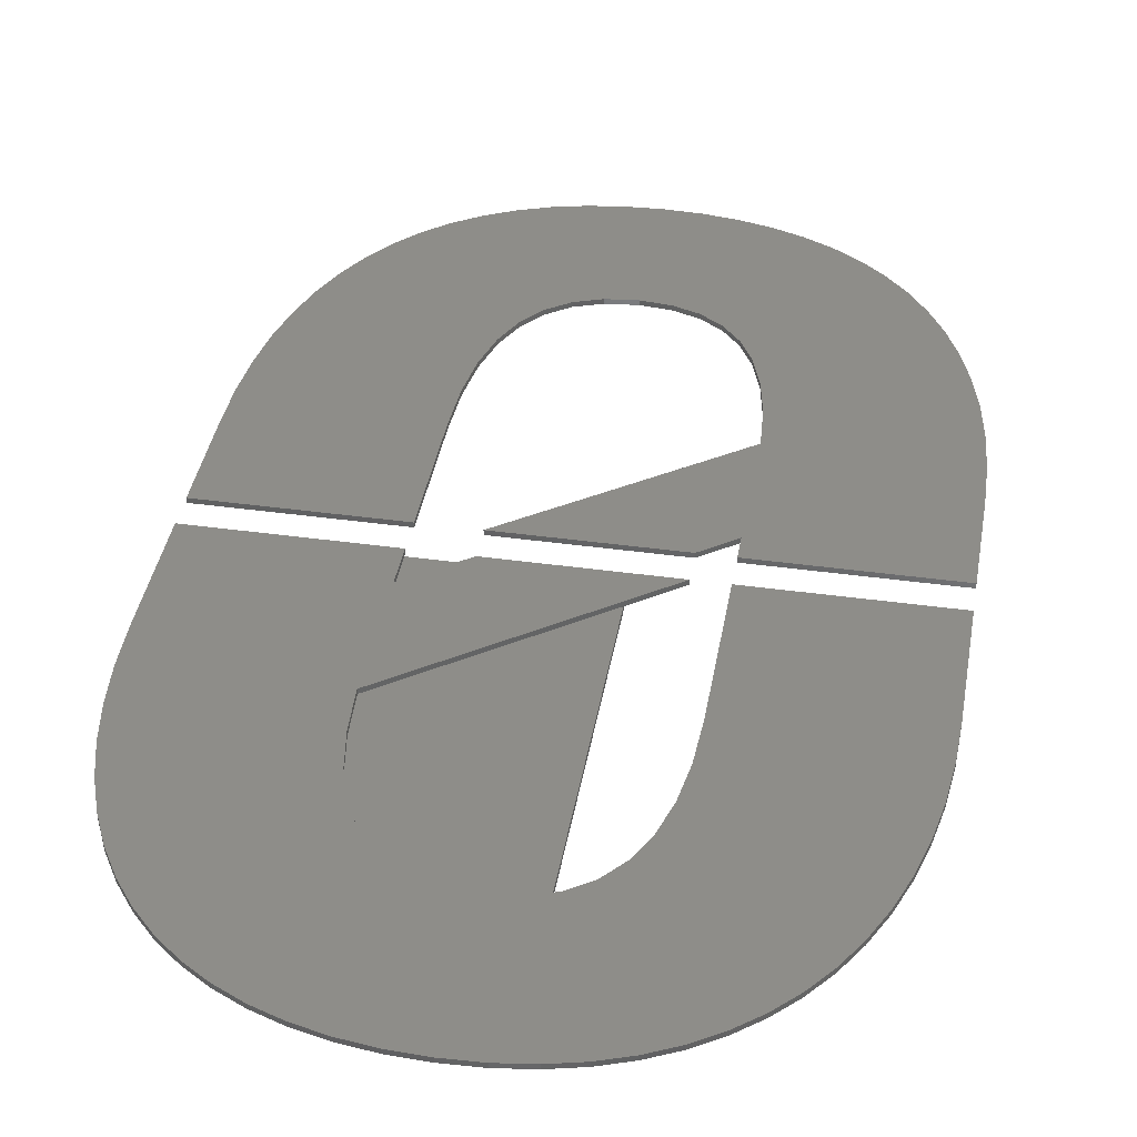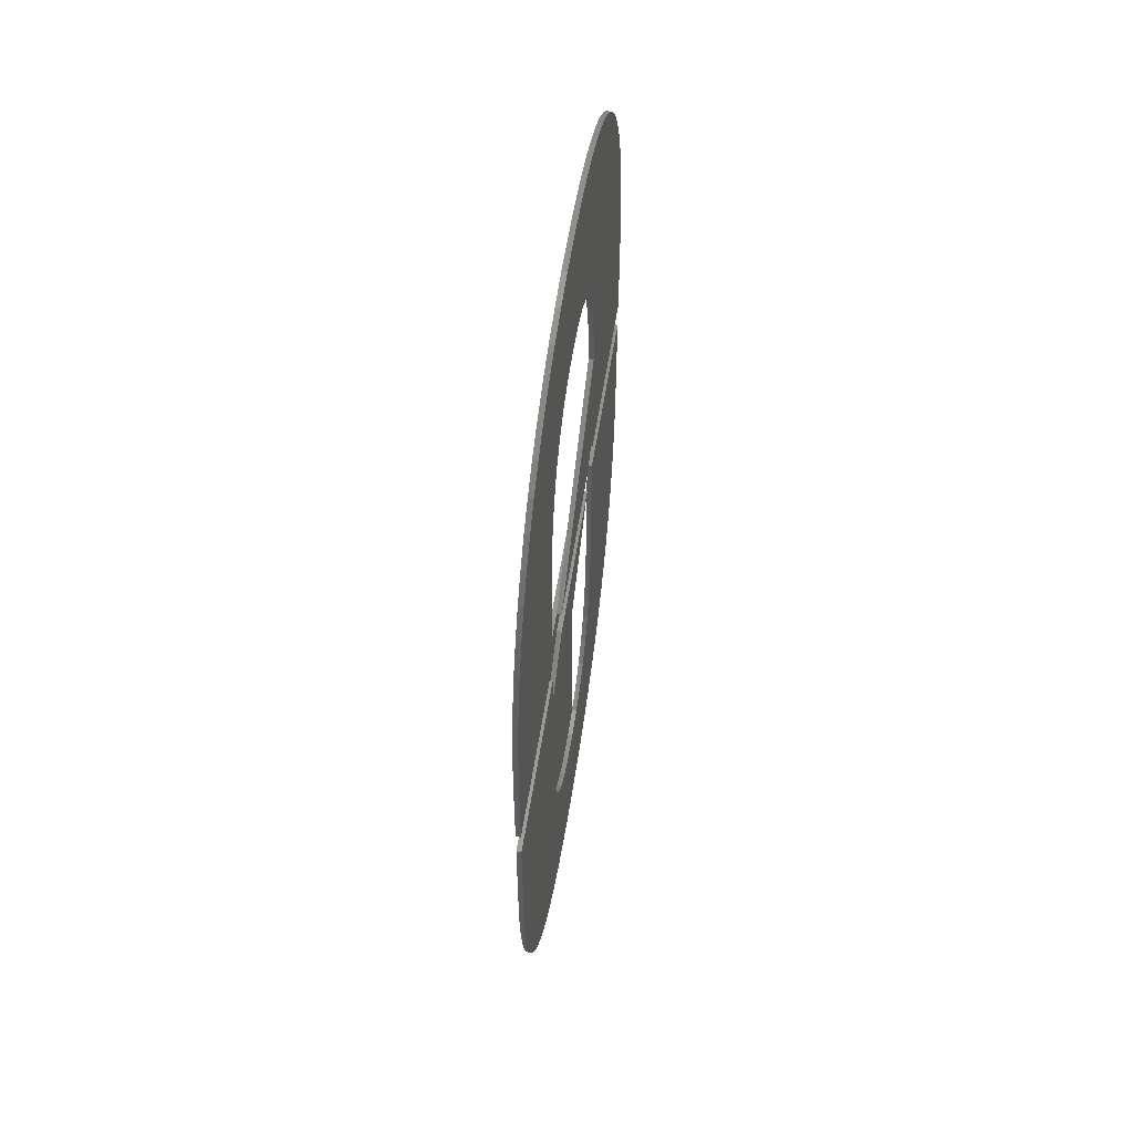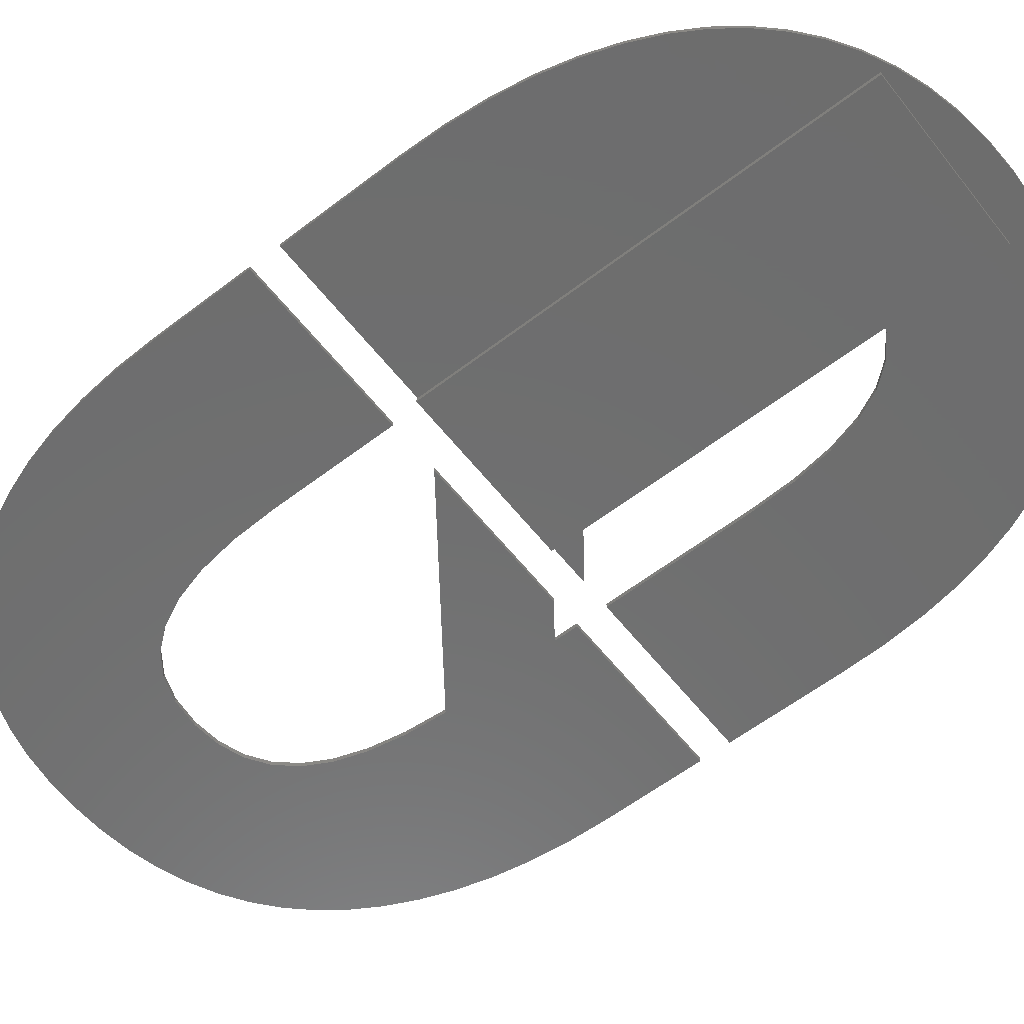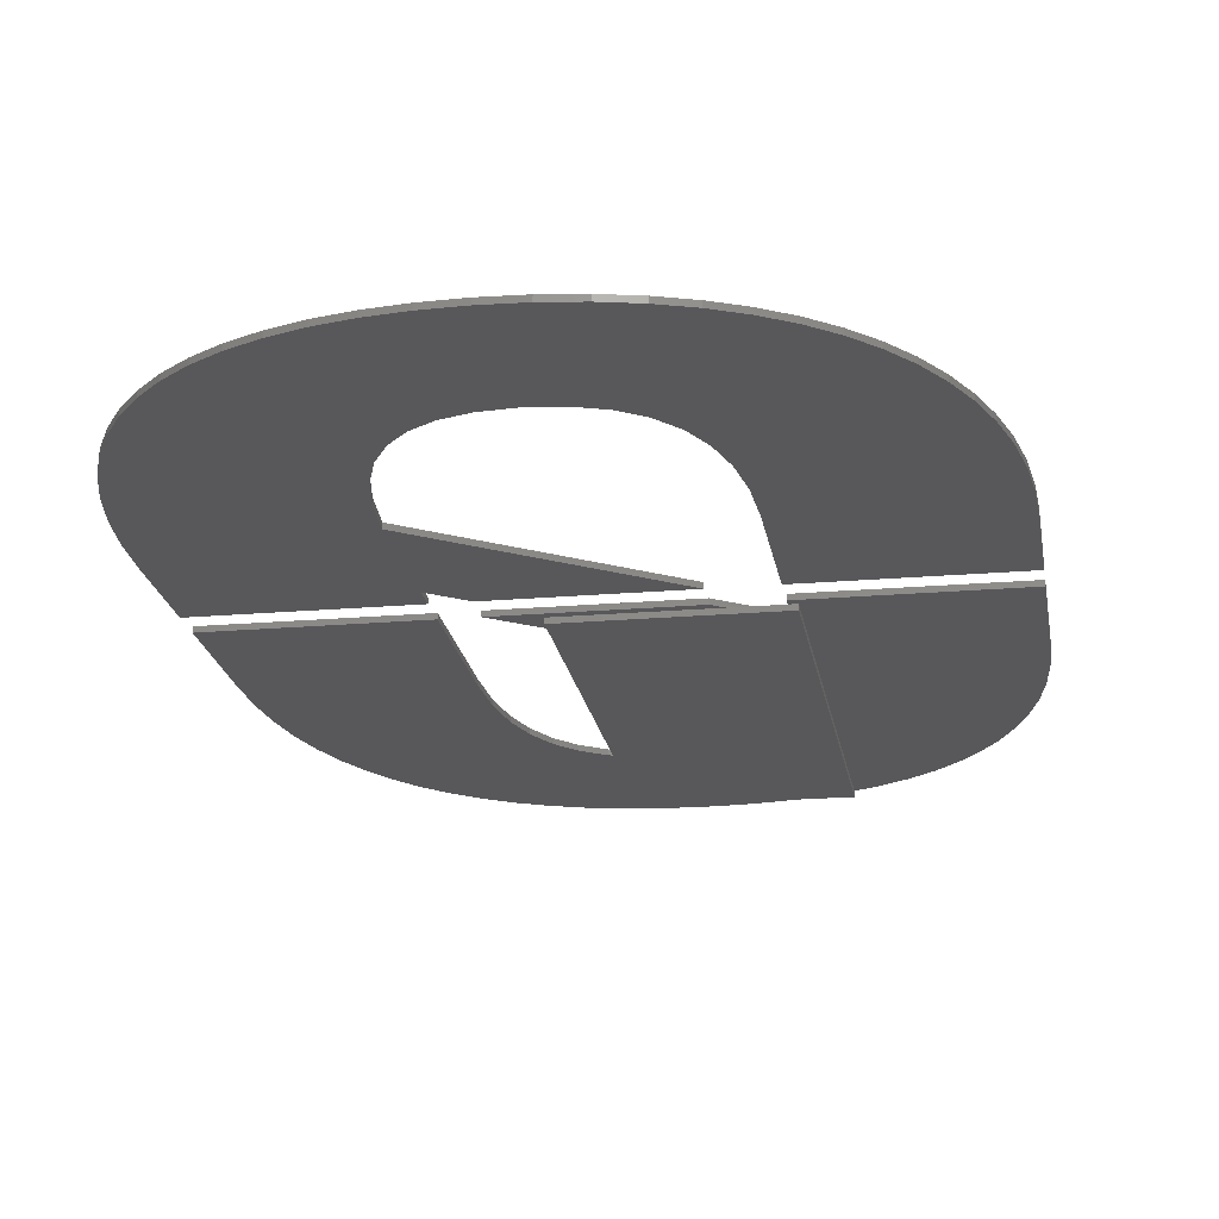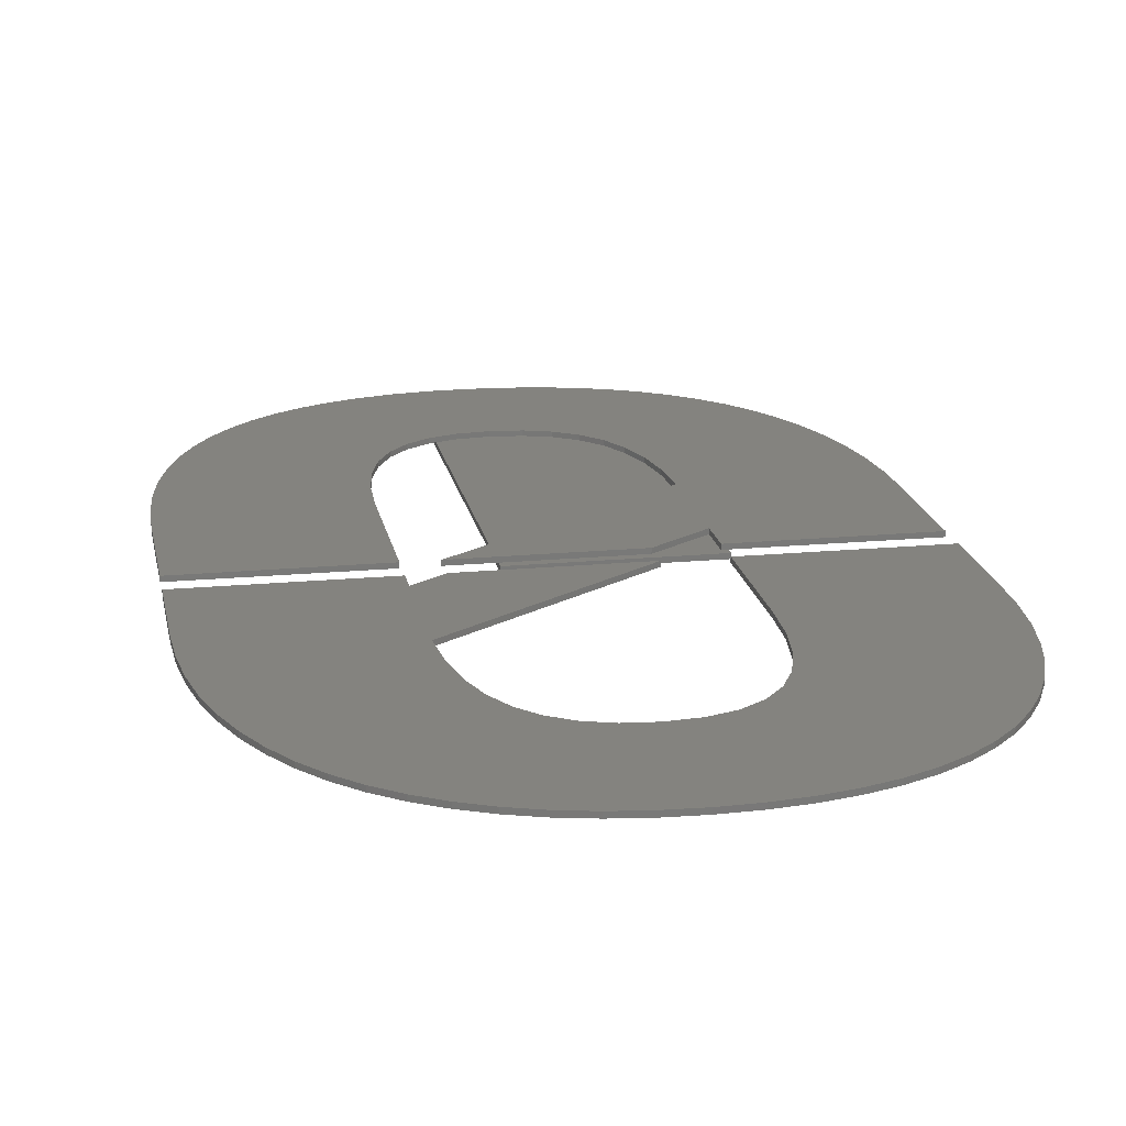
<metadata>
{"format":"stl","ext":"stl","renderer":"f3d","projection":"perspective","resolution":1024,"background":"white","views":[{"elev":39.4,"azim":9.8,"up":"+Z"},{"elev":58.2,"azim":-81.1,"up":"+Y"},{"elev":-59.8,"azim":-51.9,"up":"+Z"},{"elev":-20.1,"azim":-171.0,"up":"+Z"},{"elev":18.3,"azim":169.6,"up":"+Z"}]}
</metadata>
<code>
# stl→obj: 236 verts, 460 faces
v 4.848 -12.04 21.74
v -5.971 -11.42 21.74
v -5.853 -8.549 21.74
v -4.056 -27.18 21.74
v -6.325 -13.89 21.74
v -6.916 -15.97 21.74
v -10.11 -19.86 21.74
v -5.715 -28 21.74
v -7.49 -28.64 21.74
v -7.742 -17.64 21.74
v -8.808 -18.94 21.74
v -11.66 -20.41 21.74
v -9.371 -29.09 21.74
v -11.36 -29.37 21.74
v -13.45 -20.6 21.74
v -13.45 -29.46 21.74
v -15.56 -29.37 21.74
v -15.22 -20.42 21.74
v -17.57 -29.09 21.74
v -16.76 -19.9 21.74
v -19.46 -28.64 21.74
v -21.25 -28 21.74
v -18.06 -19.03 21.74
v -22.92 -27.18 21.74
v -24.45 -26.19 21.74
v -25.86 -25.03 21.74
v -32.15 -6.816 21.74
v -21.13 -1.776 21.74
v -21.13 -9.218 21.74
v -19.12 -17.8 21.74
v -27.13 -23.69 21.74
v -28.28 -22.17 21.74
v -19.96 -16.22 21.74
v -29.28 -20.49 21.74
v -30.14 -18.63 21.74
v -20.57 -14.26 21.74
v -30.86 -16.6 21.74
v -31.42 -14.4 21.74
v -20.96 -11.93 21.74
v -31.83 -12.04 21.74
v -32.07 -9.51 21.74
v -32.15 0.71 21.74
v -21.13 0.71 21.74
v 5.173 -6.816 21.74
v 5.091 -9.51 21.74
v 4.442 -14.4 21.74
v 3.873 -16.6 21.74
v 3.153 -18.63 21.74
v 2.293 -20.49 21.74
v 1.293 -22.17 21.74
v 0.1525 -23.69 21.74
v -1.122 -25.03 21.74
v -2.525 -26.19 21.74
v -5.853 0.71 21.74
v 5.173 0.71 21.74
v -17.78 0.71 21.74
v -7.801 0.71 21.74
v -32.15 0.71 22.04
v -21.13 -1.776 22.04
v -21.13 0.71 22.04
v -32.15 -6.816 22.04
v -21.13 -9.218 22.04
v -22.92 -27.18 22.04
v -21.25 -28 22.04
v -24.45 -26.19 22.04
v -25.86 -25.03 22.04
v -27.13 -23.69 22.04
v -28.28 -22.17 22.04
v -29.28 -20.49 22.04
v -30.14 -18.63 22.04
v -30.86 -16.6 22.04
v -31.42 -14.4 22.04
v -31.83 -12.04 22.04
v -32.07 -9.51 22.04
v -17.78 0.71 22.04
v -7.801 0.71 22.04
v -5.853 0.71 22.04
v 5.173 -6.816 22.04
v 5.173 0.71 22.04
v -5.853 -8.549 22.04
v 5.091 -9.51 22.04
v 4.848 -12.04 22.04
v -5.971 -11.42 22.04
v 4.442 -14.4 22.04
v -6.325 -13.89 22.04
v 3.873 -16.6 22.04
v -6.916 -15.97 22.04
v 3.153 -18.63 22.04
v 2.293 -20.49 22.04
v 1.293 -22.17 22.04
v -7.742 -17.64 22.04
v 0.1525 -23.69 22.04
v -1.122 -25.03 22.04
v -8.808 -18.94 22.04
v -2.525 -26.19 22.04
v -4.056 -27.18 22.04
v -10.11 -19.86 22.04
v -5.715 -28 22.04
v -7.49 -28.64 22.04
v -11.66 -20.41 22.04
v -9.371 -29.09 22.04
v -11.36 -29.37 22.04
v -13.45 -20.6 22.04
v -13.45 -29.46 22.04
v -15.56 -29.37 22.04
v -15.22 -20.42 22.04
v -17.57 -29.09 22.04
v -16.76 -19.9 22.04
v -18.06 -19.03 22.04
v -19.12 -17.8 22.04
v -19.46 -28.64 22.04
v -19.96 -16.22 22.04
v -20.57 -14.26 22.04
v -20.96 -11.93 22.04
v -21.64 -27.3 21.25
v -10.58 -27.3 21.55
v -21.64 -27.3 21.55
v -10.58 -27.3 21.25
v -21.64 0.71 21.55
v -10.58 0.71 21.55
v -21.64 0.71 21.25
v -10.58 0.71 21.25
v -32.15 8.872 21.74
v -21.13 10.53 21.74
v -21.13 2.676 21.74
v -22.99 29.24 21.74
v -21.33 30.06 21.74
v -24.53 28.25 21.74
v -25.93 27.08 21.74
v -27.19 25.75 21.74
v -28.32 24.23 21.74
v -29.31 22.55 21.74
v -30.16 20.69 21.74
v -30.87 18.66 21.74
v -31.43 16.46 21.74
v -31.83 14.09 21.74
v -32.07 11.57 21.74
v -32.15 2.676 21.74
v -7.827 2.676 21.74
v -5.853 11.55 21.74
v -5.853 4.147 21.74
v -17.81 2.676 21.74
v 5.173 8.872 21.74
v 5.173 2.676 21.74
v 5.09 11.57 21.74
v 4.843 14.09 21.74
v -6.057 14.2 21.74
v 4.431 16.46 21.74
v 3.854 18.66 21.74
v -6.473 16.49 21.74
v -7.1 18.41 21.74
v 3.125 20.69 21.74
v 2.259 22.55 21.74
v 1.255 24.23 21.74
v -7.939 19.96 21.74
v 0.1135 25.75 21.74
v -1.163 27.08 21.74
v -5.853 2.676 21.74
v -8.998 21.15 21.74
v -2.569 28.25 21.74
v -4.106 29.24 21.74
v -5.773 30.06 21.74
v -10.28 22.01 21.74
v -7.558 30.69 21.74
v -9.445 31.15 21.74
v -11.79 22.52 21.74
v -11.44 31.42 21.74
v -13.53 22.69 21.74
v -13.53 31.51 21.74
v -15.64 31.42 21.74
v -15.34 22.51 21.74
v -19.54 30.69 21.74
v -16.89 21.95 21.74
v -17.64 31.15 21.74
v -18.2 21.01 21.74
v -19.26 19.7 21.74
v -20.08 18.01 21.74
v -20.66 15.91 21.74
v -21.01 13.42 21.74
v -5.853 11.55 22.04
v -7.827 2.676 22.04
v -5.853 4.147 22.04
v -17.81 2.676 22.04
v 4.843 14.09 22.04
v -6.057 14.2 22.04
v -4.106 29.24 22.04
v -6.473 16.49 22.04
v -7.1 18.41 22.04
v -10.28 22.01 22.04
v -5.773 30.06 22.04
v -7.558 30.69 22.04
v -7.939 19.96 22.04
v -8.998 21.15 22.04
v -9.445 31.15 22.04
v -11.79 22.52 22.04
v -11.44 31.42 22.04
v -13.53 22.69 22.04
v -13.53 31.51 22.04
v -15.64 31.42 22.04
v -15.34 22.51 22.04
v -17.64 31.15 22.04
v -19.54 30.69 22.04
v -16.89 21.95 22.04
v -21.33 30.06 22.04
v -22.99 29.24 22.04
v -18.2 21.01 22.04
v -24.53 28.25 22.04
v -25.93 27.08 22.04
v -19.26 19.7 22.04
v -27.19 25.75 22.04
v -28.32 24.23 22.04
v -20.08 18.01 22.04
v -29.31 22.55 22.04
v -30.16 20.69 22.04
v -20.66 15.91 22.04
v -30.87 18.66 22.04
v -31.43 16.46 22.04
v -21.01 13.42 22.04
v -31.83 14.09 22.04
v -32.07 11.57 22.04
v -21.13 10.53 22.04
v -32.15 8.872 22.04
v -21.13 2.676 22.04
v -32.15 2.676 22.04
v 5.173 8.872 22.04
v 5.09 11.57 22.04
v 4.431 16.46 22.04
v 3.854 18.66 22.04
v 3.125 20.69 22.04
v 2.259 22.55 22.04
v 1.255 24.23 22.04
v 0.1135 25.75 22.04
v -1.163 27.08 22.04
v -2.569 28.25 22.04
v 5.173 2.676 22.04
v -5.853 2.676 22.04
f 1 2 3
f 4 5 2
f 4 6 5
f 7 8 9
f 4 10 6
f 4 11 10
f 12 9 13
f 4 7 11
f 12 13 14
f 9 12 7
f 15 14 16
f 14 15 12
f 17 15 16
f 15 17 18
f 19 18 17
f 18 19 20
f 21 20 19
f 22 20 21
f 20 22 23
f 24 23 22
f 25 23 24
f 26 23 25
f 27 28 29
f 23 26 30
f 31 30 26
f 32 30 31
f 30 32 33
f 34 33 32
f 35 33 34
f 33 35 36
f 37 36 35
f 38 36 37
f 36 38 39
f 40 39 38
f 39 40 29
f 41 29 40
f 27 29 41
f 42 28 27
f 28 42 43
f 3 44 45
f 3 45 1
f 2 1 46
f 2 46 47
f 2 47 48
f 2 48 49
f 2 49 50
f 2 50 51
f 2 51 52
f 2 52 53
f 2 53 4
f 7 4 8
f 54 44 3
f 44 54 55
f 29 56 57
f 56 29 28
f 58 59 60
f 59 61 62
f 62 63 64
f 62 65 63
f 62 66 65
f 62 67 66
f 62 68 67
f 62 69 68
f 62 70 69
f 62 71 70
f 62 72 71
f 62 73 72
f 62 74 73
f 59 58 61
f 62 61 74
f 62 75 59
f 75 62 76
f 77 78 79
f 78 80 81
f 81 80 82
f 83 82 80
f 82 83 84
f 85 84 83
f 84 85 86
f 87 88 85
f 88 87 89
f 89 87 90
f 90 91 92
f 92 91 93
f 78 77 80
f 86 85 88
f 91 90 87
f 94 93 91
f 93 94 95
f 95 94 96
f 97 96 94
f 96 97 98
f 98 97 99
f 100 99 97
f 99 100 101
f 101 100 102
f 103 102 100
f 103 104 102
f 105 103 106
f 103 105 104
f 107 106 108
f 106 107 105
f 64 108 109
f 64 109 110
f 108 111 107
f 64 110 112
f 64 112 113
f 64 113 114
f 108 64 111
f 64 114 62
f 41 61 27
f 61 41 74
f 40 74 41
f 74 40 73
f 38 73 40
f 73 38 72
f 37 72 38
f 72 37 71
f 35 71 37
f 71 35 70
f 34 70 35
f 70 34 69
f 32 69 34
f 69 32 68
f 31 68 32
f 68 31 67
f 26 67 31
f 67 26 66
f 26 65 66
f 65 26 25
f 25 63 65
f 63 25 24
f 24 64 63
f 64 24 22
f 22 111 64
f 111 22 21
f 21 107 111
f 107 21 19
f 19 105 107
f 105 19 17
f 17 104 105
f 104 17 16
f 16 102 104
f 102 16 14
f 14 101 102
f 101 14 13
f 13 99 101
f 99 13 9
f 9 98 99
f 98 9 8
f 8 96 98
f 96 8 4
f 4 95 96
f 95 4 53
f 53 93 95
f 93 53 52
f 93 51 92
f 51 93 52
f 92 50 90
f 50 92 51
f 90 49 89
f 49 90 50
f 89 48 88
f 48 89 49
f 88 47 86
f 47 88 48
f 86 46 84
f 46 86 47
f 84 1 82
f 1 84 46
f 82 45 81
f 45 82 1
f 81 44 78
f 44 81 45
f 78 55 79
f 55 78 44
f 55 77 79
f 77 55 54
f 3 77 54
f 77 3 80
f 2 80 3
f 80 2 83
f 5 83 2
f 83 5 85
f 6 85 5
f 85 6 87
f 10 87 6
f 87 10 91
f 11 91 10
f 91 11 94
f 11 97 94
f 97 11 7
f 7 100 97
f 100 7 12
f 12 103 100
f 103 12 15
f 15 106 103
f 106 15 18
f 18 108 106
f 108 18 20
f 20 109 108
f 109 20 23
f 109 30 110
f 30 109 23
f 110 33 112
f 33 110 30
f 112 36 113
f 36 112 33
f 113 39 114
f 39 113 36
f 114 29 62
f 29 114 39
f 29 76 62
f 76 29 57
f 57 75 76
f 75 57 56
f 56 59 75
f 59 56 28
f 59 43 60
f 43 59 28
f 43 58 60
f 58 43 42
f 27 58 42
f 58 27 61
f 115 116 117
f 116 115 118
f 119 116 120
f 116 119 117
f 115 119 121
f 119 115 117
f 115 122 118
f 122 115 121
f 116 122 120
f 122 116 118
f 122 119 120
f 119 122 121
f 123 124 125
f 124 126 127
f 124 128 126
f 124 129 128
f 124 130 129
f 124 131 130
f 124 132 131
f 124 133 132
f 124 134 133
f 124 135 134
f 124 136 135
f 124 137 136
f 123 125 138
f 124 123 137
f 139 140 141
f 140 139 142
f 141 143 144
f 140 143 141
f 145 140 146
f 147 146 140
f 146 147 148
f 148 147 149
f 150 149 147
f 151 152 150
f 152 151 153
f 153 151 154
f 155 154 151
f 156 155 157
f 141 144 158
f 143 140 145
f 149 150 152
f 154 155 156
f 159 157 155
f 157 159 160
f 160 159 161
f 161 159 162
f 163 162 159
f 162 163 164
f 164 163 165
f 166 165 163
f 165 166 167
f 168 167 166
f 168 169 167
f 170 168 171
f 168 170 169
f 172 171 173
f 171 174 170
f 127 173 175
f 127 175 176
f 171 172 174
f 127 176 177
f 127 177 178
f 127 178 179
f 173 127 172
f 127 179 124
f 180 181 182
f 181 180 183
f 184 185 180
f 186 187 185
f 186 188 187
f 189 190 191
f 186 192 188
f 186 193 192
f 189 191 194
f 190 189 193
f 195 194 196
f 194 195 189
f 197 196 198
f 196 197 195
f 199 197 198
f 197 199 200
f 201 200 199
f 202 200 201
f 200 202 203
f 204 203 202
f 205 203 204
f 203 205 206
f 207 206 205
f 208 206 207
f 206 208 209
f 210 209 208
f 211 209 210
f 209 211 212
f 213 212 211
f 214 212 213
f 212 214 215
f 216 215 214
f 217 215 216
f 215 217 218
f 219 218 217
f 220 218 219
f 218 220 221
f 222 221 220
f 221 222 223
f 223 222 224
f 180 225 226
f 180 226 184
f 185 184 227
f 185 227 228
f 185 228 229
f 185 229 230
f 185 230 231
f 185 231 232
f 185 232 233
f 185 233 234
f 185 234 186
f 193 186 190
f 225 180 182
f 225 182 235
f 235 182 236
f 170 201 199
f 201 170 174
f 174 202 201
f 202 174 172
f 172 204 202
f 204 172 127
f 127 205 204
f 205 127 126
f 126 207 205
f 207 126 128
f 128 208 207
f 208 128 129
f 130 208 129
f 208 130 210
f 131 210 130
f 210 131 211
f 132 211 131
f 211 132 213
f 133 213 132
f 213 133 214
f 134 214 133
f 214 134 216
f 135 216 134
f 216 135 217
f 136 217 135
f 217 136 219
f 137 219 136
f 219 137 220
f 123 220 137
f 220 123 222
f 138 222 123
f 222 138 224
f 138 223 224
f 223 138 125
f 223 124 221
f 124 223 125
f 221 179 218
f 179 221 124
f 218 178 215
f 178 218 179
f 215 177 212
f 177 215 178
f 212 176 209
f 176 212 177
f 209 175 206
f 175 209 176
f 175 203 206
f 203 175 173
f 173 200 203
f 200 173 171
f 171 197 200
f 197 171 168
f 168 195 197
f 195 168 166
f 166 189 195
f 189 166 163
f 163 193 189
f 193 163 159
f 155 193 159
f 193 155 192
f 151 192 155
f 192 151 188
f 150 188 151
f 188 150 187
f 147 187 150
f 187 147 185
f 140 185 147
f 185 140 180
f 140 183 180
f 183 140 142
f 142 181 183
f 181 142 139
f 139 182 181
f 182 139 141
f 158 182 141
f 182 158 236
f 158 235 236
f 235 158 144
f 235 143 225
f 143 235 144
f 225 145 226
f 145 225 143
f 226 146 184
f 146 226 145
f 184 148 227
f 148 184 146
f 227 149 228
f 149 227 148
f 228 152 229
f 152 228 149
f 229 153 230
f 153 229 152
f 230 154 231
f 154 230 153
f 231 156 232
f 156 231 154
f 232 157 233
f 157 232 156
f 157 234 233
f 234 157 160
f 160 186 234
f 186 160 161
f 161 190 186
f 190 161 162
f 162 191 190
f 191 162 164
f 164 194 191
f 194 164 165
f 165 196 194
f 196 165 167
f 167 198 196
f 198 167 169
f 169 199 198
f 199 169 170

</code>
